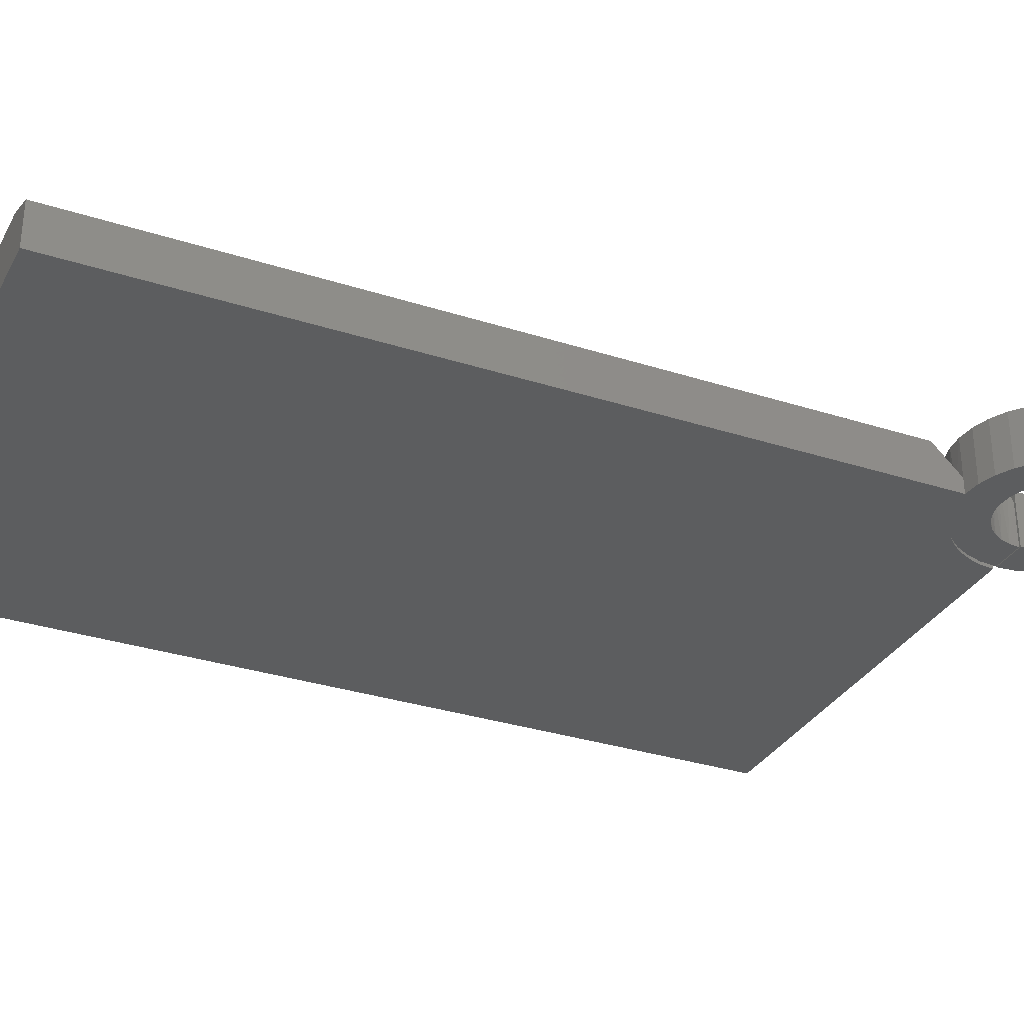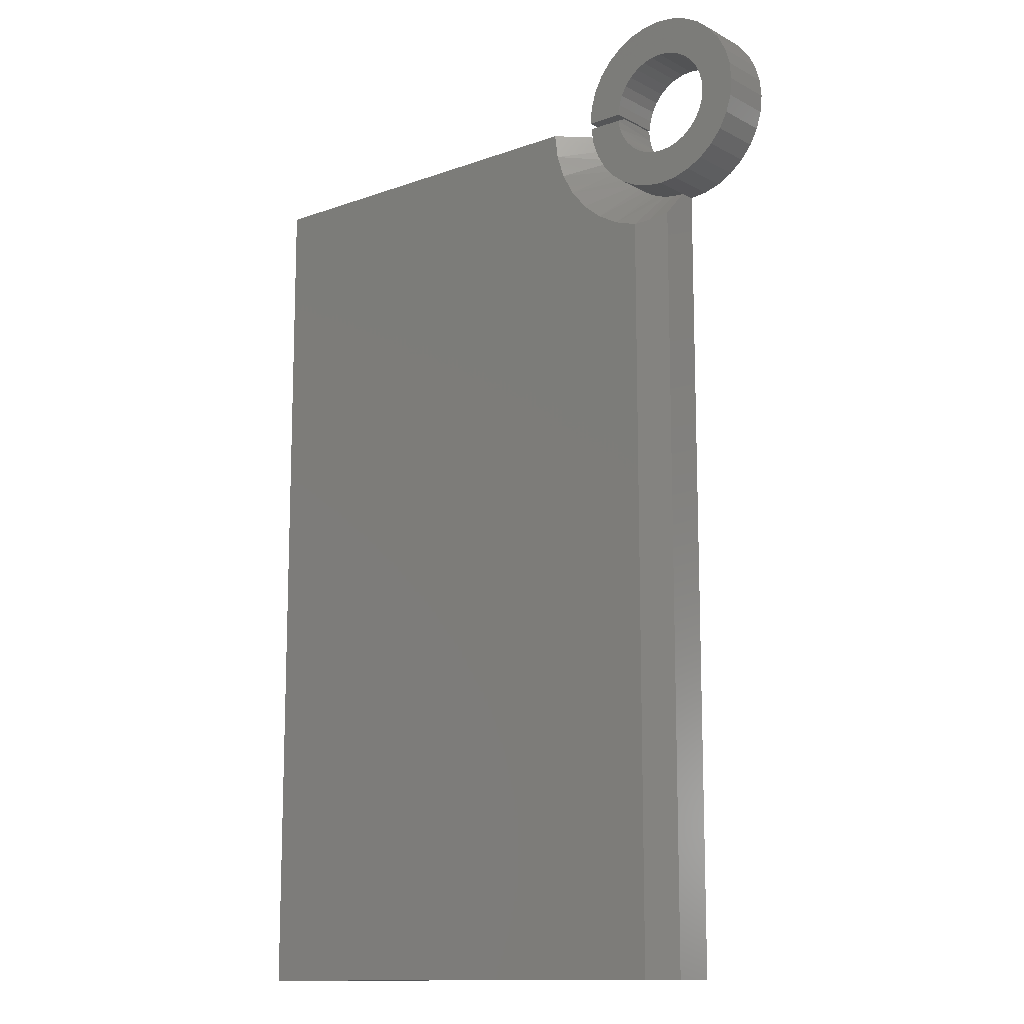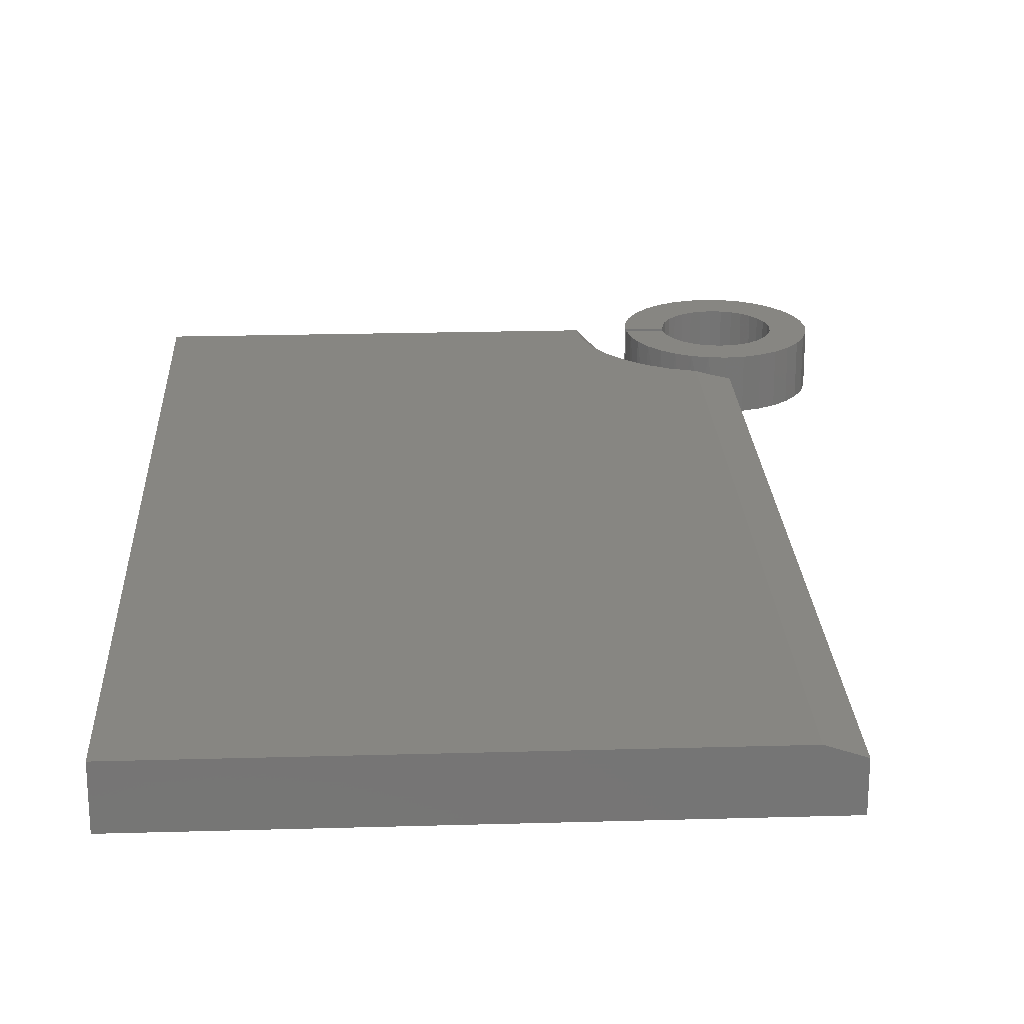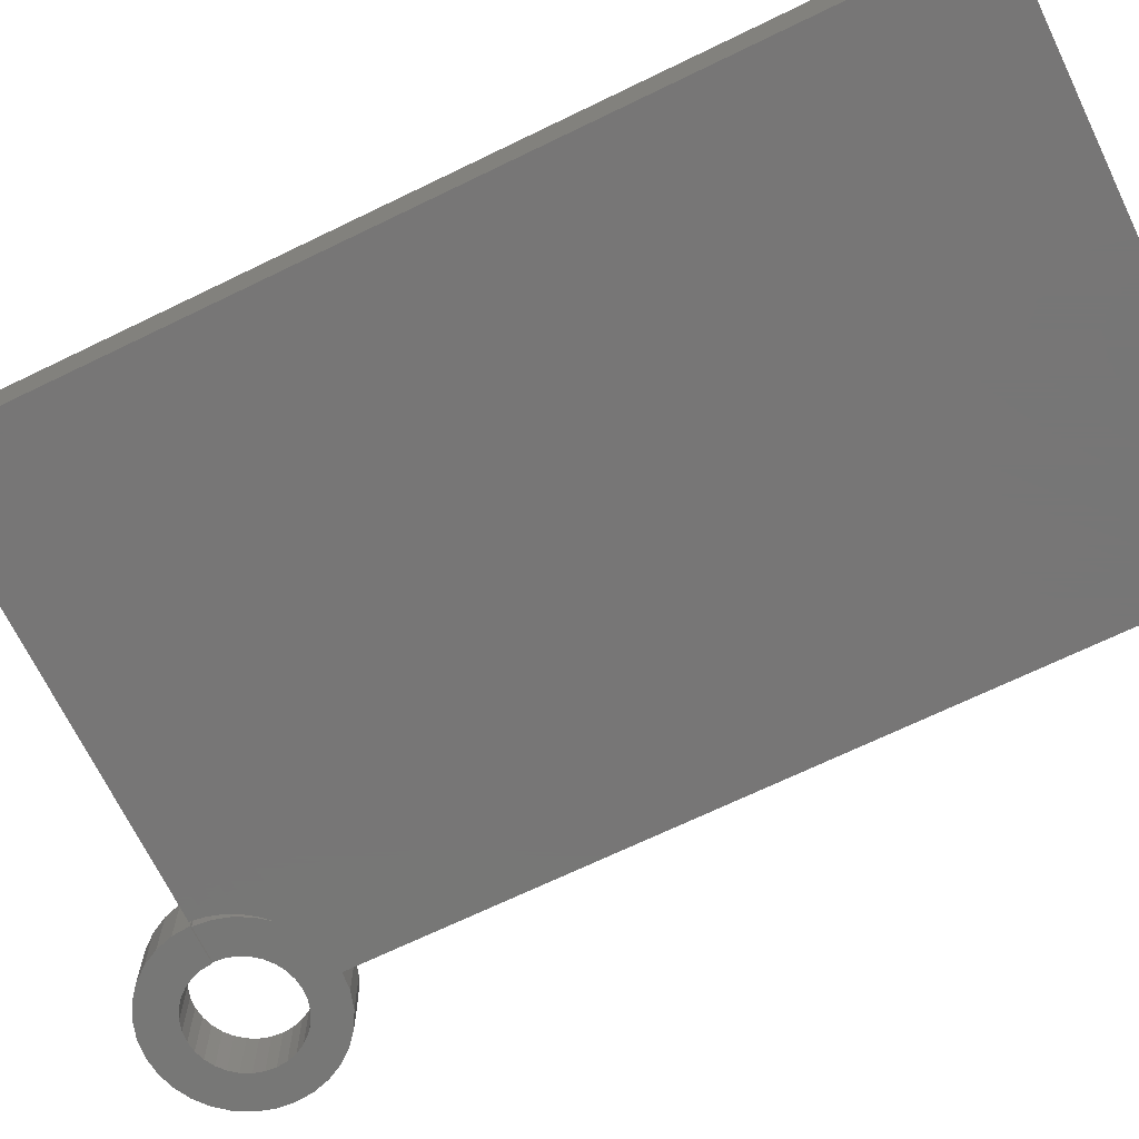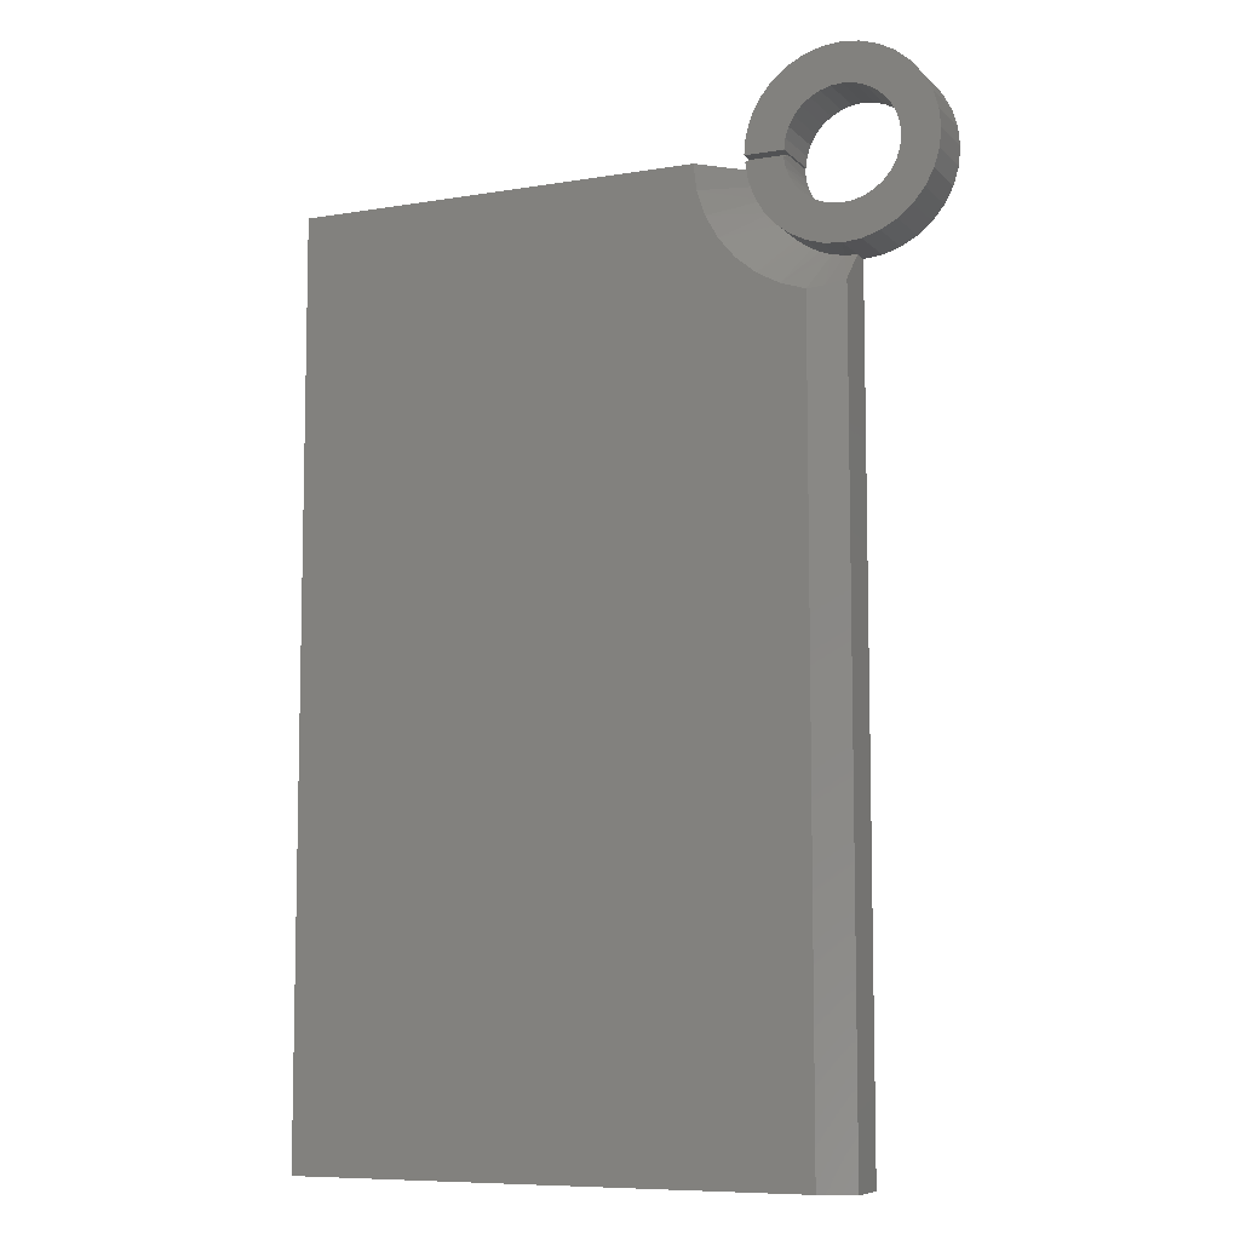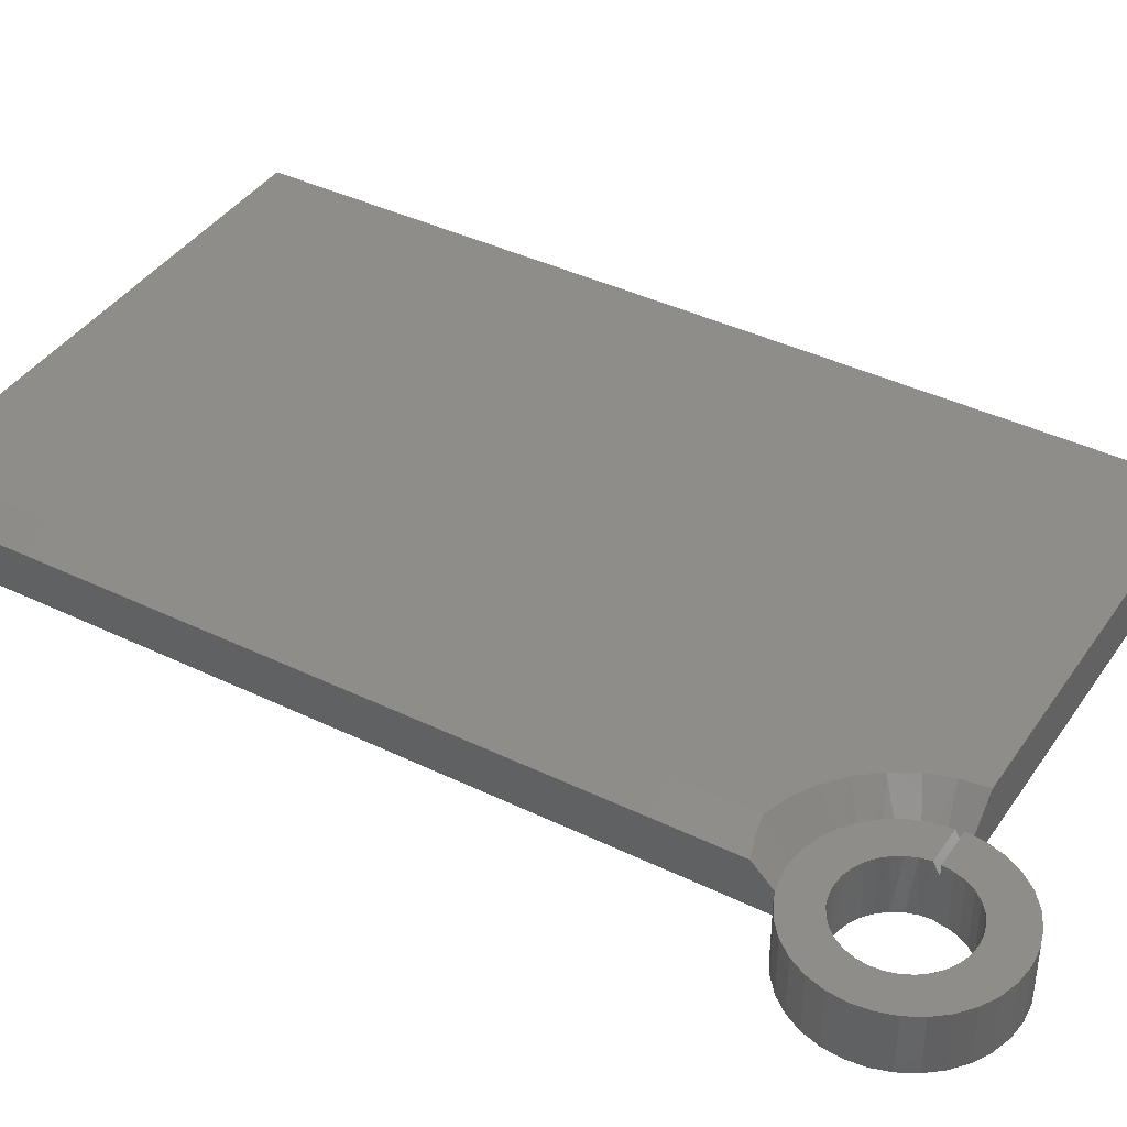
<metadata>
{"format":"stl","ext":"stl","renderer":"f3d","projection":"perspective","resolution":1024,"background":"white","views":[{"elev":-31.8,"azim":-114.5,"up":"+Y"},{"elev":-12.8,"azim":-140.3,"up":"+Z"},{"elev":22.6,"azim":177.2,"up":"+Y"},{"elev":-69.0,"azim":115.9,"up":"+Y"},{"elev":-8.1,"azim":-155.6,"up":"+Z"},{"elev":40.1,"azim":-59.1,"up":"+Y"}]}
</metadata>
<code>
# stl→obj: 166 verts, 328 faces
v -0.3031 1.551e-17 0.6037
v -0.3014 -0.07812 0.6104
v -0.3004 1.715e-17 0.6172
v -0.3 -0.01562 0.625
v -0.3 -0.07812 0.625
v -0.3057 -0.07812 0.5963
v -0.3082 1.381e-17 0.591
v -0.3126 -0.07812 0.5833
v -0.3155 1.211e-17 0.5794
v -0.322 -0.07812 0.572
v -0.3248 1.048e-17 0.5693
v -0.3333 -0.07812 0.5626
v -0.3358 8.955e-18 0.5611
v -0.3463 -0.07812 0.5557
v -0.3481 7.597e-18 0.555
v -0.3613 6.45e-18 0.5513
v -0.3604 -0.07812 0.5514
v -0.375 5.624e-18 0.55
v -0.375 -0.07812 0.55
v -0.25 -0.01562 0.625
v -0.25 -0.07812 0.625
v -0.285 -0.0625 0.5383
v -0.2894 8.513e-18 0.5339
v -0.2739 1.134e-17 0.5515
v -0.294 -0.06159 0.5298
v -0.2539 1.715e-17 0.5939
v -0.2523 -0.07812 0.6012
v -0.2591 -0.07812 0.5782
v -0.2619 1.425e-17 0.5718
v -0.2701 -0.07812 0.557
v -0.329 3.53e-18 0.5088
v -0.3414 -0.05785 0.5046
v -0.3516 1.546e-18 0.5022
v -0.2502 1.994e-17 0.6172
v -0.285 -0.07812 0.5383
v -0.308 5.88e-18 0.5195
v -0.3038 -0.06068 0.5223
v -0.3143 -0.0598 0.5157
v -0.3255 -0.05895 0.5102
v -0.375 -0.05593 0.5
v -0.375 -1.461e-19 0.5
v -0.358 -0.05684 0.5012
v -0.4643 1.884e-17 0.7156
v -0.3776 2.213e-17 0.7
v -0.3922 2.113e-17 0.6983
v -0.4451 6.738e-18 0.5951
v -0.4989 4.265e-18 0.6017
v -0.4496 8.041e-18 0.6091
v -0.4038 4.603e-18 0.5552
v -0.48 2.563e-19 0.5561
v -0.4169 4.621e-18 0.5619
v -0.4233 -1.762e-18 0.5096
v -0.3996 -1.245e-18 0.5024
v -0.375 2.79e-17 0.7526
v -0.3504 2.9e-17 0.7502
v -0.3996 2.626e-17 0.7502
v -0.4233 2.415e-17 0.743
v -0.3267 2.952e-17 0.743
v -0.4452 2.164e-17 0.7313
v -0.2857 2.875e-17 0.7156
v -0.363 2.281e-17 0.6988
v -0.27 2.75e-17 0.6965
v -0.3488 2.315e-17 0.6948
v -0.3357 2.313e-17 0.6881
v -0.3242 2.276e-17 0.679
v -0.4643 -9.968e-19 0.537
v -0.48 1.584e-17 0.6965
v -0.4062 1.985e-17 0.6938
v -0.4191 1.835e-17 0.6866
v -0.4303 1.667e-17 0.6771
v -0.4917 1.277e-17 0.6747
v -0.3897 4.942e-18 0.5512
v -0.4394 1.488e-17 0.6656
v -0.4461 1.305e-17 0.6525
v -0.4989 9.737e-18 0.651
v -0.4501 1.126e-17 0.6383
v -0.5013 6.866e-18 0.6263
v -0.4513 9.568e-18 0.6237
v -0.4284 4.994e-18 0.571
v -0.4917 2.033e-18 0.578
v -0.4379 5.709e-18 0.5822
v -0.4452 -1.678e-18 0.5213
v -0.3048 2.943e-17 0.7313
v -0.3013 1.819e-17 0.6263
v -0.303 1.971e-17 0.6409
v -0.2487 2.104e-17 0.6263
v -0.3075 2.102e-17 0.6549
v -0.2511 2.349e-17 0.651
v -0.3147 2.205e-17 0.6678
v -0.2583 2.572e-17 0.6747
v -0.4233 -0.07812 0.5096
v -0.4643 -0.07812 0.537
v -0.4452 -0.07812 0.5213
v -0.3922 -0.07812 0.6983
v -0.3776 -0.07812 0.7
v -0.4643 -0.07812 0.7156
v -0.4496 -0.07812 0.6091
v -0.4989 -0.07812 0.6017
v -0.4451 -0.07812 0.5951
v -0.4169 -0.07812 0.5619
v -0.48 -0.07812 0.5561
v -0.4038 -0.07812 0.5552
v -0.3996 -0.07812 0.7502
v -0.3504 -0.07812 0.7502
v -0.375 -0.07812 0.7526
v -0.4233 -0.07812 0.743
v -0.3267 -0.07812 0.743
v -0.4452 -0.07812 0.7313
v -0.2857 -0.07812 0.7156
v -0.363 -0.07812 0.6988
v -0.27 -0.07812 0.6965
v -0.3488 -0.07812 0.6948
v -0.3357 -0.07812 0.6881
v -0.3242 -0.07812 0.679
v -0.3996 -0.07812 0.5024
v -0.375 -0.07812 0.5
v 0.375 -0.07812 0.625
v -0.2434 -0.07812 0.625
v -0.246 -0.07812 0.6054
v -0.2516 -0.07812 0.5865
v -0.2602 -0.07812 0.5688
v -0.2714 -0.07812 0.5525
v -0.375 -0.07812 -0.625
v 0.375 -0.07812 -0.625
v -0.48 -0.07812 0.6965
v -0.4917 -0.07812 0.6747
v -0.4303 -0.07812 0.6771
v -0.4191 -0.07812 0.6866
v -0.4062 -0.07812 0.6938
v -0.3897 -0.07812 0.5512
v -0.5013 -0.07812 0.6263
v -0.4501 -0.07812 0.6383
v -0.4989 -0.07812 0.651
v -0.4461 -0.07812 0.6525
v -0.4394 -0.07812 0.6656
v -0.4513 -0.07812 0.6237
v -0.4379 -0.07812 0.5822
v -0.4917 -0.07812 0.578
v -0.4284 -0.07812 0.571
v -0.3048 -0.07812 0.7313
v -0.2583 -0.07812 0.6747
v -0.3147 -0.07812 0.6678
v -0.2511 -0.07812 0.651
v -0.3075 -0.07812 0.6549
v -0.2487 -0.07812 0.6263
v -0.303 -0.07812 0.6409
v -0.3013 -0.07812 0.6263
v -0.2516 -0.0625 0.5865
v -0.246 -0.0625 0.6054
v -0.2434 -0.0625 0.625
v -0.2602 -0.0625 0.5688
v -0.2714 -0.0625 0.5525
v -0.2635 1.284e-16 0.476
v -0.2945 1.248e-16 0.4591
v -0.375 -0.01562 0.4597
v -0.1809 1.496e-16 0.625
v -0.1854 1.454e-16 0.59
v -0.1965 1.411e-16 0.5564
v -0.2136 1.367e-16 0.5255
v -0.3281 1.218e-16 0.4483
v -0.2362 1.324e-16 0.4984
v -0.3498 -0.007209 0.4521
v -0.375 -0.01562 -0.625
v 0.375 1.804e-16 0.625
v 0.375 4.163e-17 -0.625
v -0.3281 2.602e-18 -0.625
f 1 2 3
f 2 4 3
f 2 5 4
f 6 2 1
f 7 6 1
f 8 6 7
f 9 8 7
f 10 8 9
f 11 10 9
f 12 10 11
f 13 12 11
f 14 12 13
f 13 15 14
f 14 15 16
f 14 16 17
f 17 16 18
f 17 18 19
f 20 4 21
f 21 4 5
f 22 23 24
f 22 25 23
f 26 27 28
f 26 28 29
f 29 28 30
f 31 32 33
f 20 21 34
f 34 21 27
f 34 27 26
f 35 22 30
f 30 22 24
f 30 24 29
f 23 25 36
f 36 25 37
f 36 37 38
f 36 38 31
f 31 38 39
f 31 39 32
f 40 41 42
f 42 41 33
f 42 33 32
f 7 26 29
f 9 7 29
f 29 11 9
f 43 44 45
f 46 47 48
f 49 50 51
f 31 52 36
f 53 52 31
f 33 53 31
f 53 33 41
f 54 55 56
f 57 56 55
f 58 57 55
f 59 57 58
f 44 43 60
f 61 44 60
f 62 61 60
f 62 63 61
f 64 63 62
f 65 64 62
f 18 16 24
f 18 24 23
f 18 23 66
f 24 16 15
f 24 15 13
f 24 13 11
f 24 11 29
f 67 43 45
f 67 45 68
f 67 68 69
f 67 69 70
f 67 70 71
f 66 50 49
f 66 49 72
f 66 72 18
f 7 1 26
f 26 1 3
f 26 3 34
f 70 73 71
f 71 73 74
f 71 74 75
f 75 74 76
f 75 76 77
f 76 78 77
f 77 78 48
f 77 48 47
f 51 50 79
f 79 50 80
f 79 80 81
f 81 80 47
f 81 47 46
f 52 82 36
f 36 82 66
f 36 66 23
f 58 83 59
f 59 83 60
f 59 60 43
f 84 85 86
f 86 85 87
f 86 87 88
f 88 87 89
f 88 89 90
f 90 89 65
f 90 65 62
f 20 34 4
f 4 34 3
f 91 92 93
f 12 14 30
f 94 95 96
f 97 98 99
f 100 101 102
f 103 104 105
f 104 103 106
f 104 106 107
f 107 106 108
f 109 96 95
f 109 95 110
f 109 110 111
f 110 112 111
f 111 112 113
f 111 113 114
f 35 30 14
f 35 14 17
f 35 17 19
f 35 19 92
f 35 92 91
f 35 91 115
f 35 115 116
f 117 118 119
f 117 119 120
f 117 120 121
f 117 121 122
f 117 122 35
f 117 35 116
f 117 116 123
f 117 123 124
f 125 126 127
f 125 127 128
f 125 128 129
f 125 129 94
f 125 94 96
f 92 19 130
f 92 130 102
f 92 102 101
f 21 5 27
f 27 5 2
f 27 2 6
f 27 6 28
f 28 6 8
f 28 8 30
f 30 8 10
f 30 10 12
f 131 132 133
f 133 132 134
f 133 134 126
f 126 134 135
f 126 135 127
f 98 97 131
f 131 97 136
f 131 136 132
f 99 98 137
f 137 98 138
f 137 138 139
f 139 138 101
f 139 101 100
f 96 109 108
f 108 109 140
f 108 140 107
f 111 114 141
f 141 114 142
f 141 142 143
f 143 142 144
f 143 144 145
f 145 144 146
f 145 146 147
f 148 119 149
f 149 119 118
f 149 118 150
f 119 148 120
f 120 148 151
f 120 151 121
f 121 151 152
f 121 152 122
f 122 152 22
f 122 22 35
f 153 38 37
f 153 154 38
f 40 42 155
f 150 156 149
f 149 156 157
f 149 157 148
f 148 157 158
f 148 158 151
f 151 158 159
f 151 159 152
f 160 32 154
f 154 32 39
f 154 39 38
f 152 159 22
f 22 159 161
f 22 161 25
f 25 161 153
f 25 153 37
f 155 42 162
f 162 42 32
f 162 32 160
f 116 115 40
f 41 40 53
f 53 40 115
f 53 115 52
f 52 115 91
f 52 91 82
f 82 91 93
f 82 93 66
f 66 93 92
f 66 92 50
f 50 92 101
f 50 101 80
f 80 101 138
f 80 138 47
f 47 138 98
f 47 98 77
f 77 98 131
f 77 131 75
f 75 131 133
f 75 133 71
f 71 133 126
f 71 126 67
f 67 126 125
f 67 125 43
f 43 125 96
f 43 96 59
f 59 96 108
f 59 108 57
f 57 108 106
f 57 106 56
f 56 106 103
f 56 103 54
f 54 103 105
f 54 105 55
f 55 105 104
f 55 104 58
f 58 104 107
f 58 107 83
f 83 107 140
f 83 140 60
f 60 140 109
f 60 109 62
f 62 109 111
f 62 111 90
f 90 111 141
f 90 141 88
f 88 141 143
f 88 143 86
f 86 143 145
f 70 135 73
f 73 135 134
f 73 134 74
f 74 134 132
f 74 132 76
f 76 132 136
f 76 136 78
f 78 136 97
f 78 97 48
f 48 97 99
f 48 99 46
f 46 99 137
f 46 137 81
f 81 137 139
f 81 139 79
f 79 139 100
f 79 100 51
f 51 100 102
f 51 102 49
f 49 102 130
f 49 130 72
f 72 130 19
f 72 19 18
f 135 70 127
f 127 70 69
f 127 69 128
f 128 69 68
f 128 68 129
f 129 68 45
f 129 45 94
f 94 45 44
f 94 44 95
f 95 44 61
f 95 61 110
f 110 61 63
f 110 63 112
f 112 63 64
f 112 64 113
f 113 64 65
f 113 65 114
f 114 65 89
f 114 89 142
f 142 89 87
f 142 87 144
f 144 87 85
f 144 85 146
f 146 85 84
f 146 84 147
f 163 123 155
f 155 123 116
f 155 116 40
f 84 86 147
f 147 86 145
f 164 165 166
f 164 166 160
f 164 160 154
f 164 154 153
f 164 153 161
f 164 161 159
f 164 159 158
f 164 158 157
f 164 157 156
f 165 124 166
f 166 124 123
f 166 123 163
f 163 155 162
f 163 162 160
f 163 160 166
f 117 164 118
f 118 164 156
f 118 156 150
f 124 165 117
f 117 165 164

</code>
